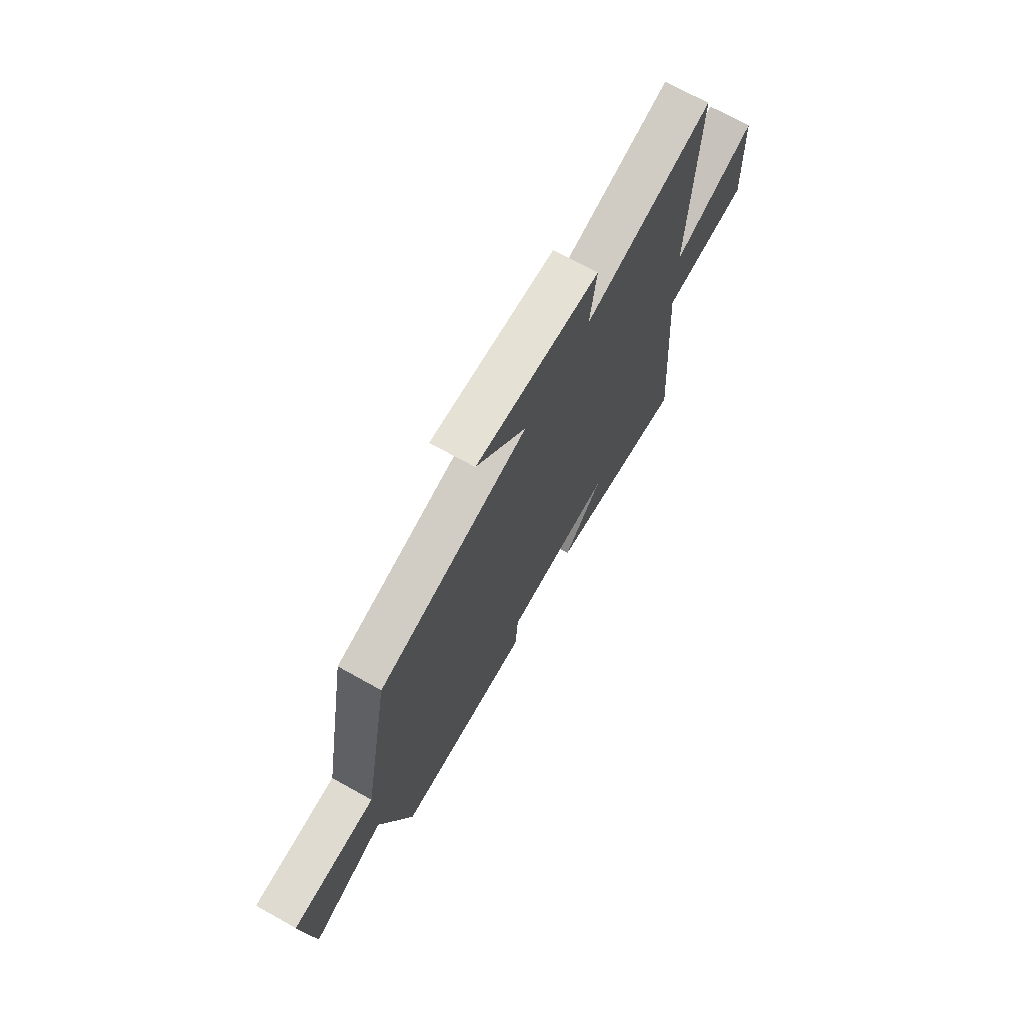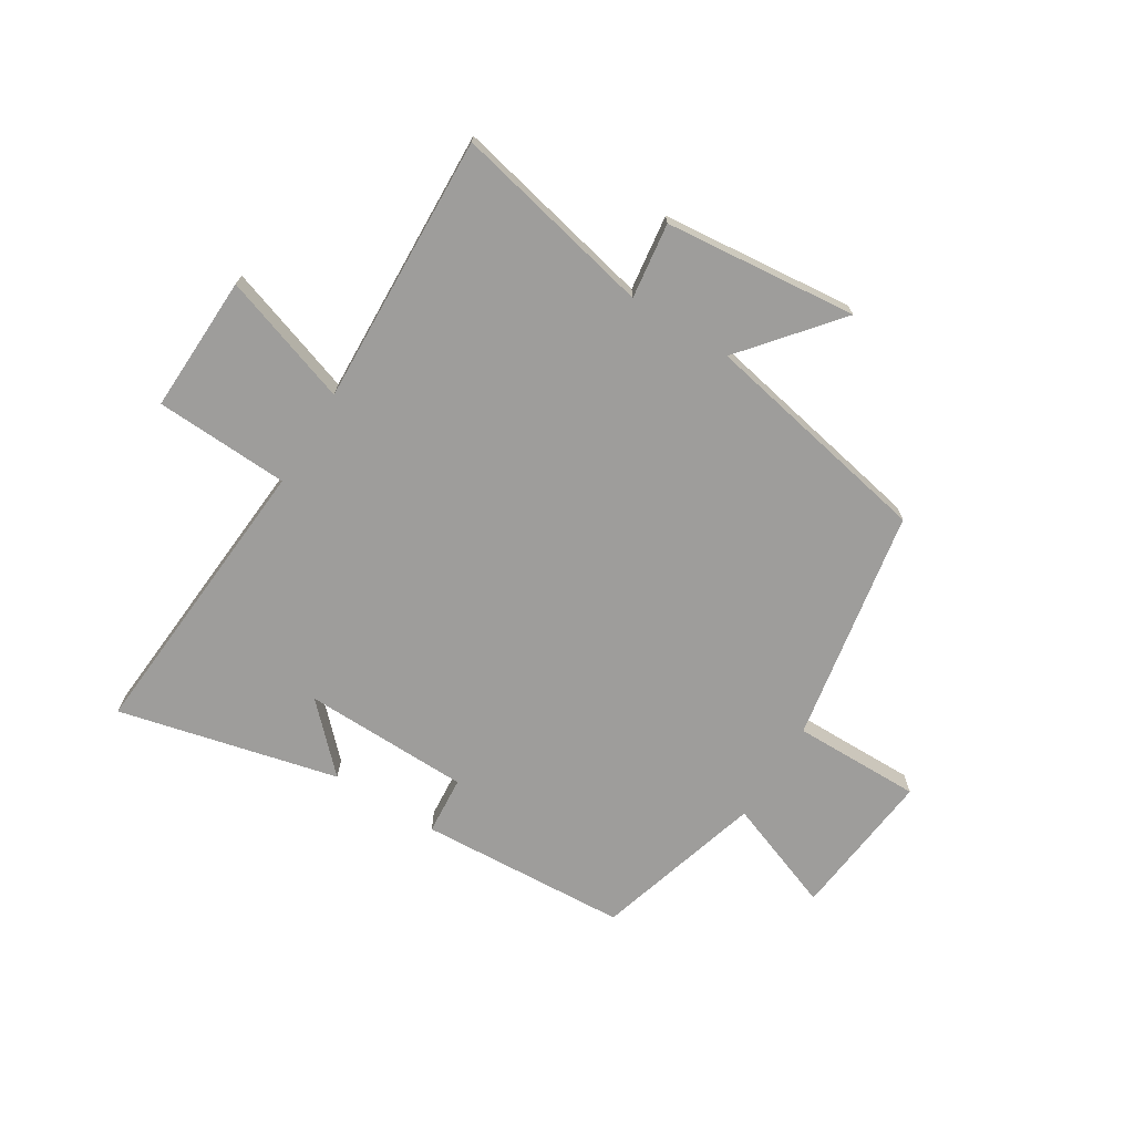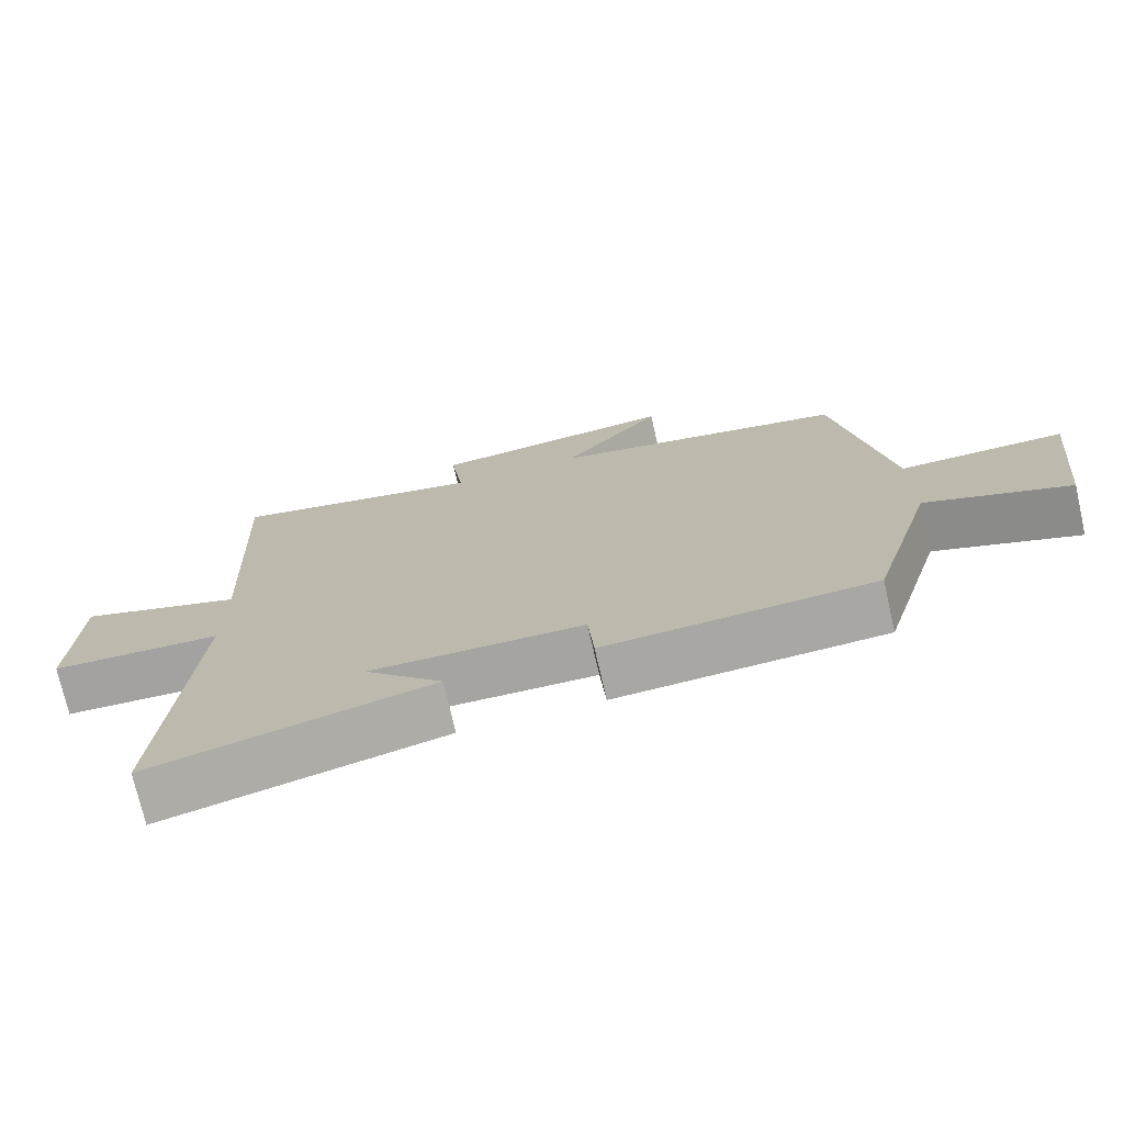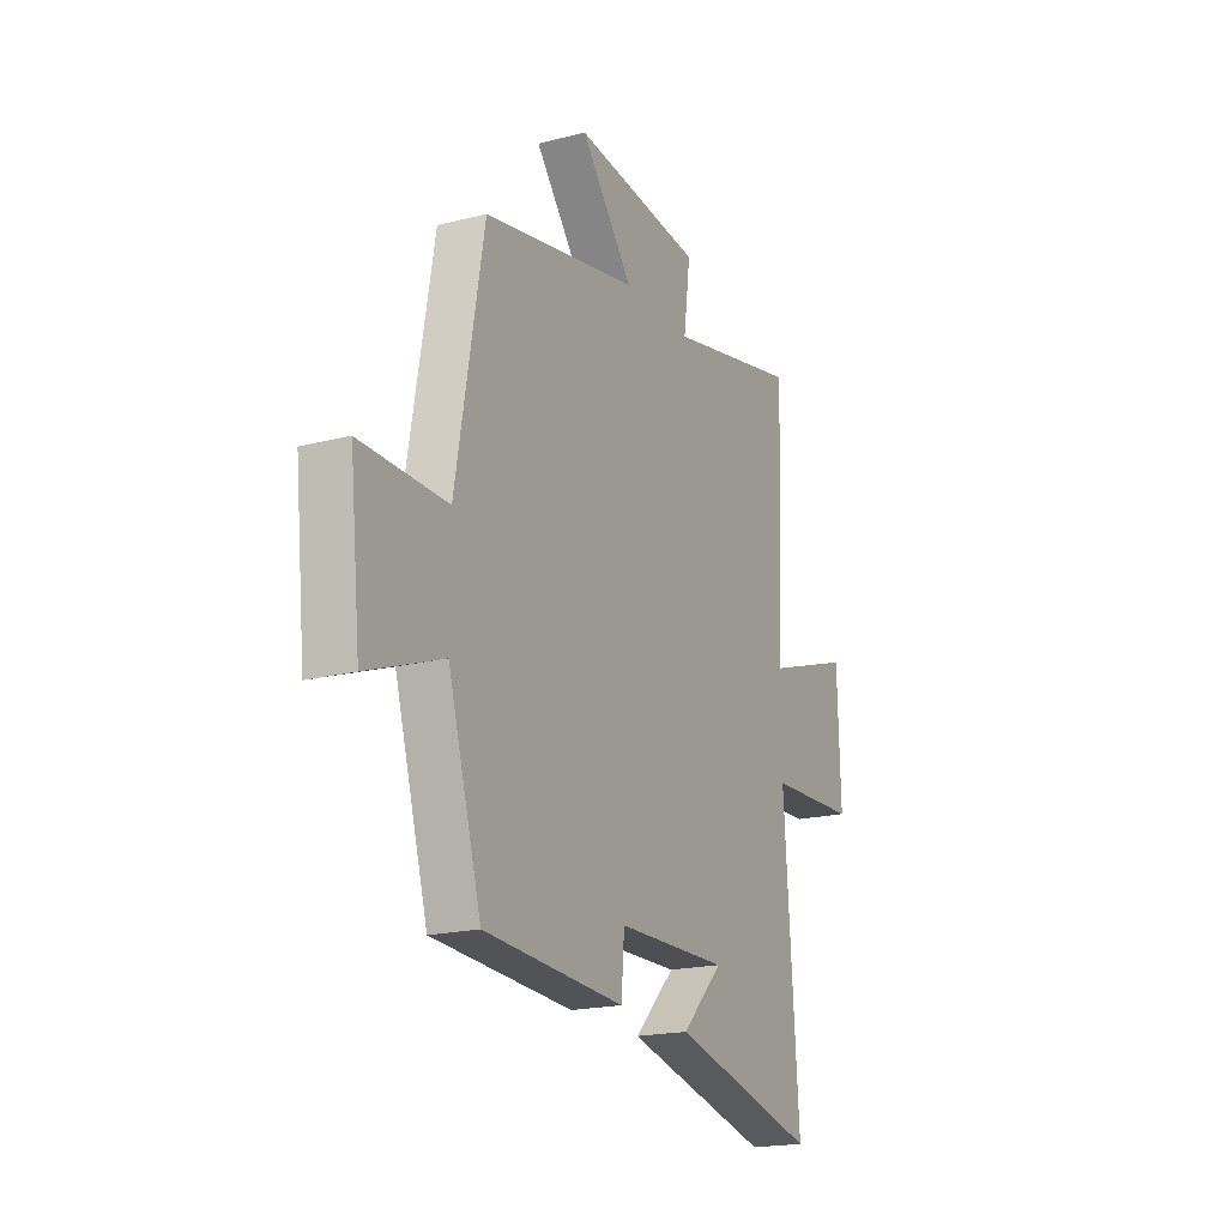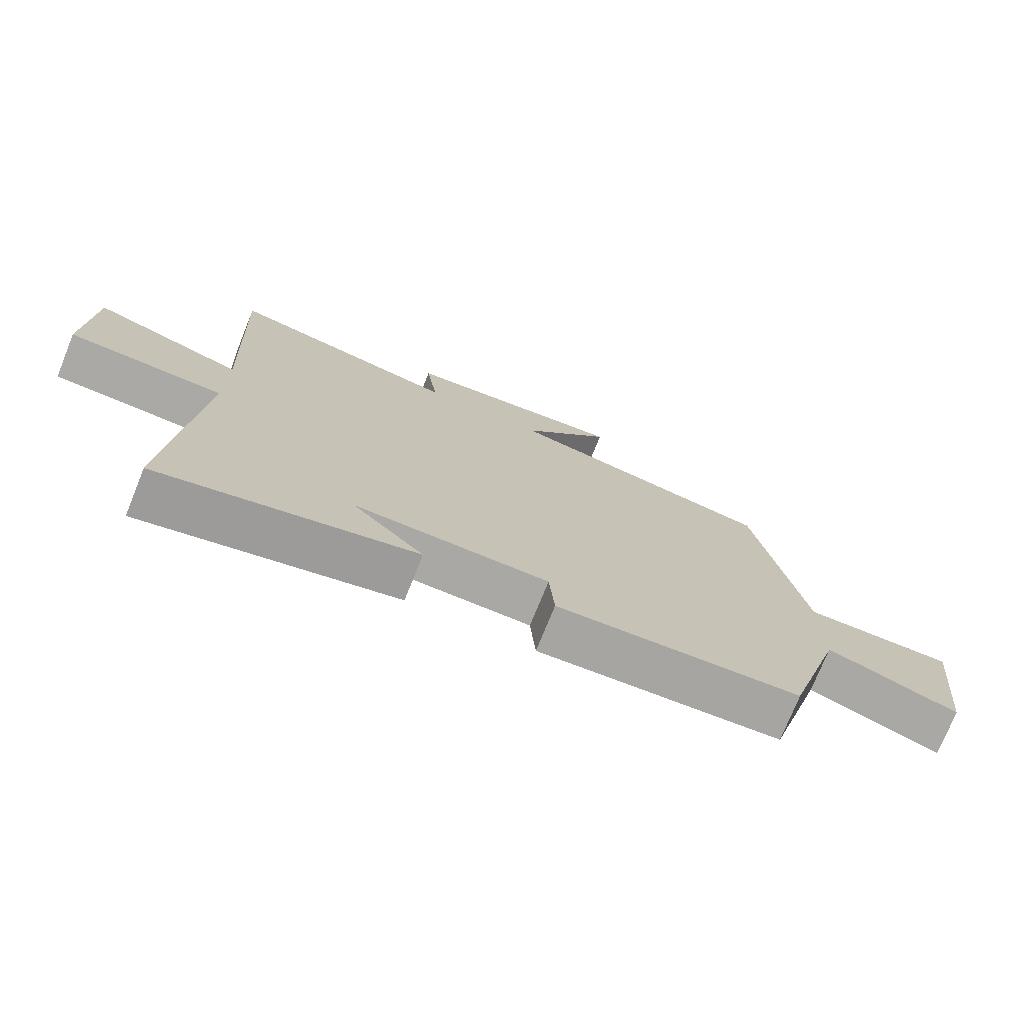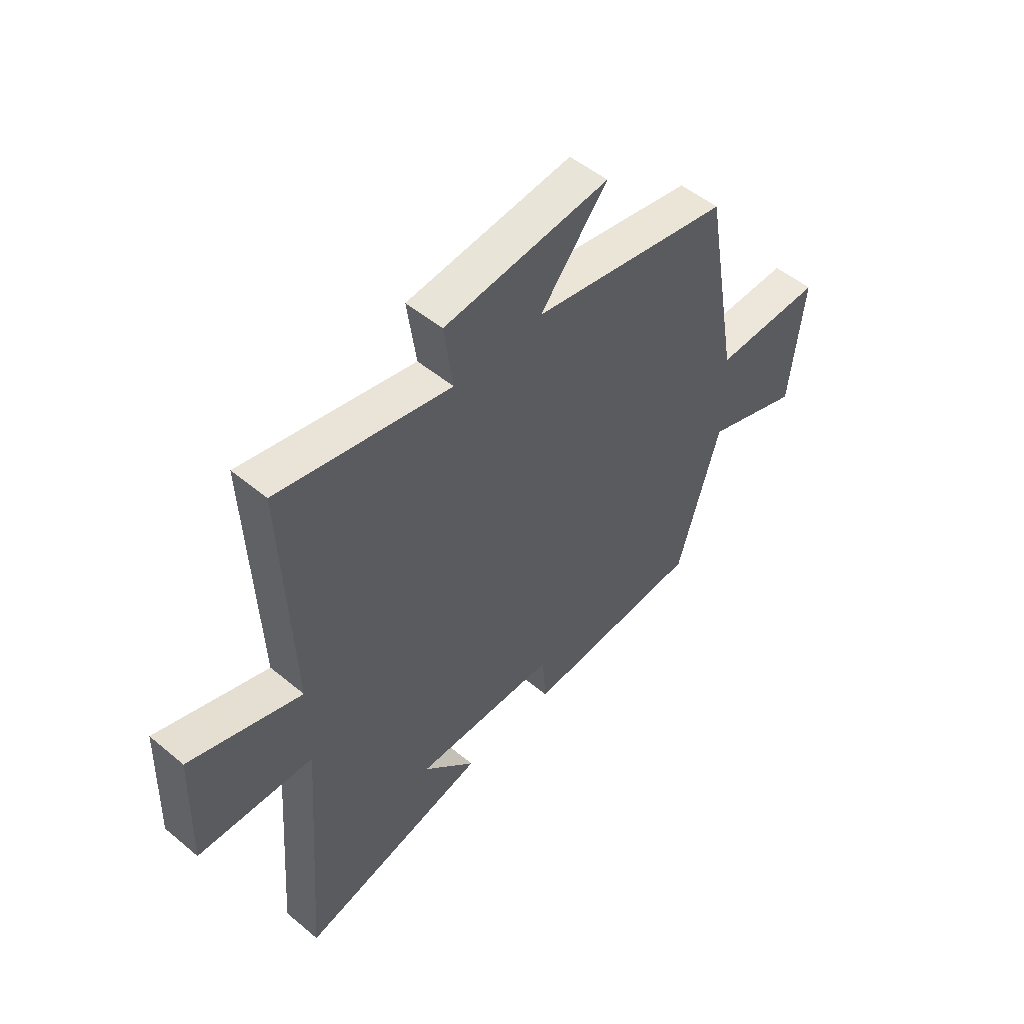
<metadata>
{"format":"obj","ext":"obj","renderer":"f3d","projection":"perspective","resolution":1024,"background":"white","views":[{"elev":70.7,"azim":119.2,"up":"+Z"},{"elev":-70.7,"azim":-31.8,"up":"+Y"},{"elev":-73.7,"azim":12.9,"up":"+Z"},{"elev":-19.2,"azim":115.8,"up":"+Z"},{"elev":-74.7,"azim":-22.0,"up":"+Z"},{"elev":51.6,"azim":-48.0,"up":"+Z"}]}
</metadata>
<code>
v -0.52 0.07 0.578
v -0.166 0.07 0.5
v -0.184 0.07 0.633
v 0.156 0.07 0.667
v 0.018 0.07 0.5
v 0.427 0.07 0.419
v 0.5 0.07 0.007
v 0.726 0.07 0.009
v 0.698 0.07 -0.255
v 0.5 0.07 -0.181
v 0.413 0.07 -0.479
v 0.044 0.07 -0.5
v 0.036 0.07 -0.397
v -0.258 0.07 -0.391
v -0.15 0.07 -0.5
v -0.538 0.07 -0.593
v -0.5 0.07 -0.075
v -0.737 0.07 -0.064
v -0.729 0.07 0.178
v -0.5 0.07 0.101
v -0.52 0 0.578
v -0.166 0 0.5
v -0.184 0 0.633
v 0.156 0 0.667
v 0.018 0 0.5
v 0.427 0 0.419
v 0.5 0 0.007
v 0.726 0 0.009
v 0.698 0 -0.255
v 0.5 0 -0.181
v 0.413 0 -0.479
v 0.044 0 -0.5
v 0.036 0 -0.397
v -0.258 0 -0.391
v -0.15 0 -0.5
v -0.538 0 -0.593
v -0.5 0 -0.075
v -0.737 0 -0.064
v -0.729 0 0.178
v -0.5 0 0.101
f 17 18 19 20
f 14 15 16
f 14 16 17
f 13 14 17 20
f 10 11 12 13
f 7 8 9 10
f 10 13 20
f 7 10 20
f 6 7 20
f 5 6 20
f 2 3 4 5
f 20 1 2
f 2 5 20
f 40 39 38 37
f 36 35 34
f 37 36 34
f 40 37 34 33
f 33 32 31 30
f 30 29 28 27
f 40 33 30
f 40 30 27
f 40 27 26
f 40 26 25
f 25 24 23 22
f 22 21 40
f 40 25 22
f 1 21 22 2
f 2 22 23 3
f 3 23 24 4
f 4 24 25 5
f 5 25 26 6
f 6 26 27 7
f 7 27 28 8
f 8 28 29 9
f 9 29 30 10
f 10 30 31 11
f 11 31 32 12
f 12 32 33 13
f 13 33 34 14
f 14 34 35 15
f 15 35 36 16
f 16 36 37 17
f 17 37 38 18
f 18 38 39 19
f 19 39 40 20
f 20 40 21 1

</code>
